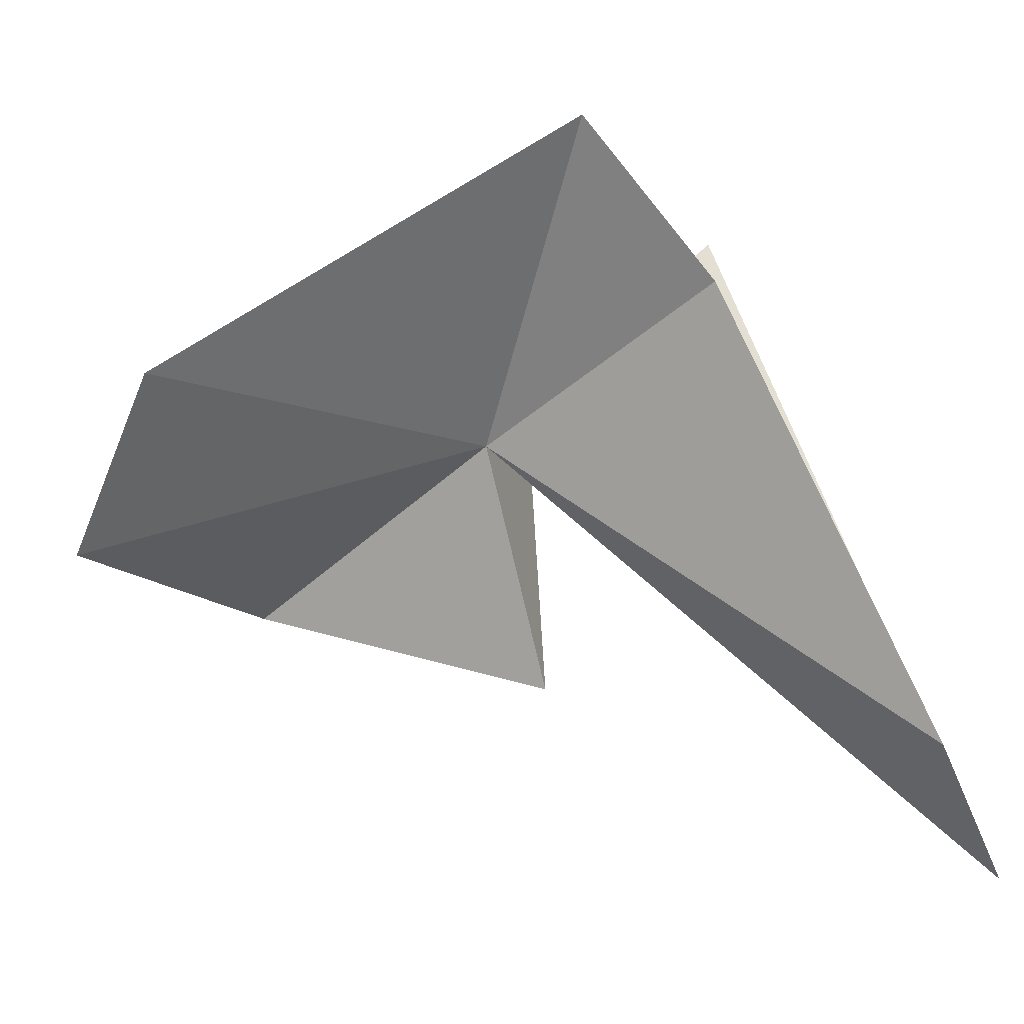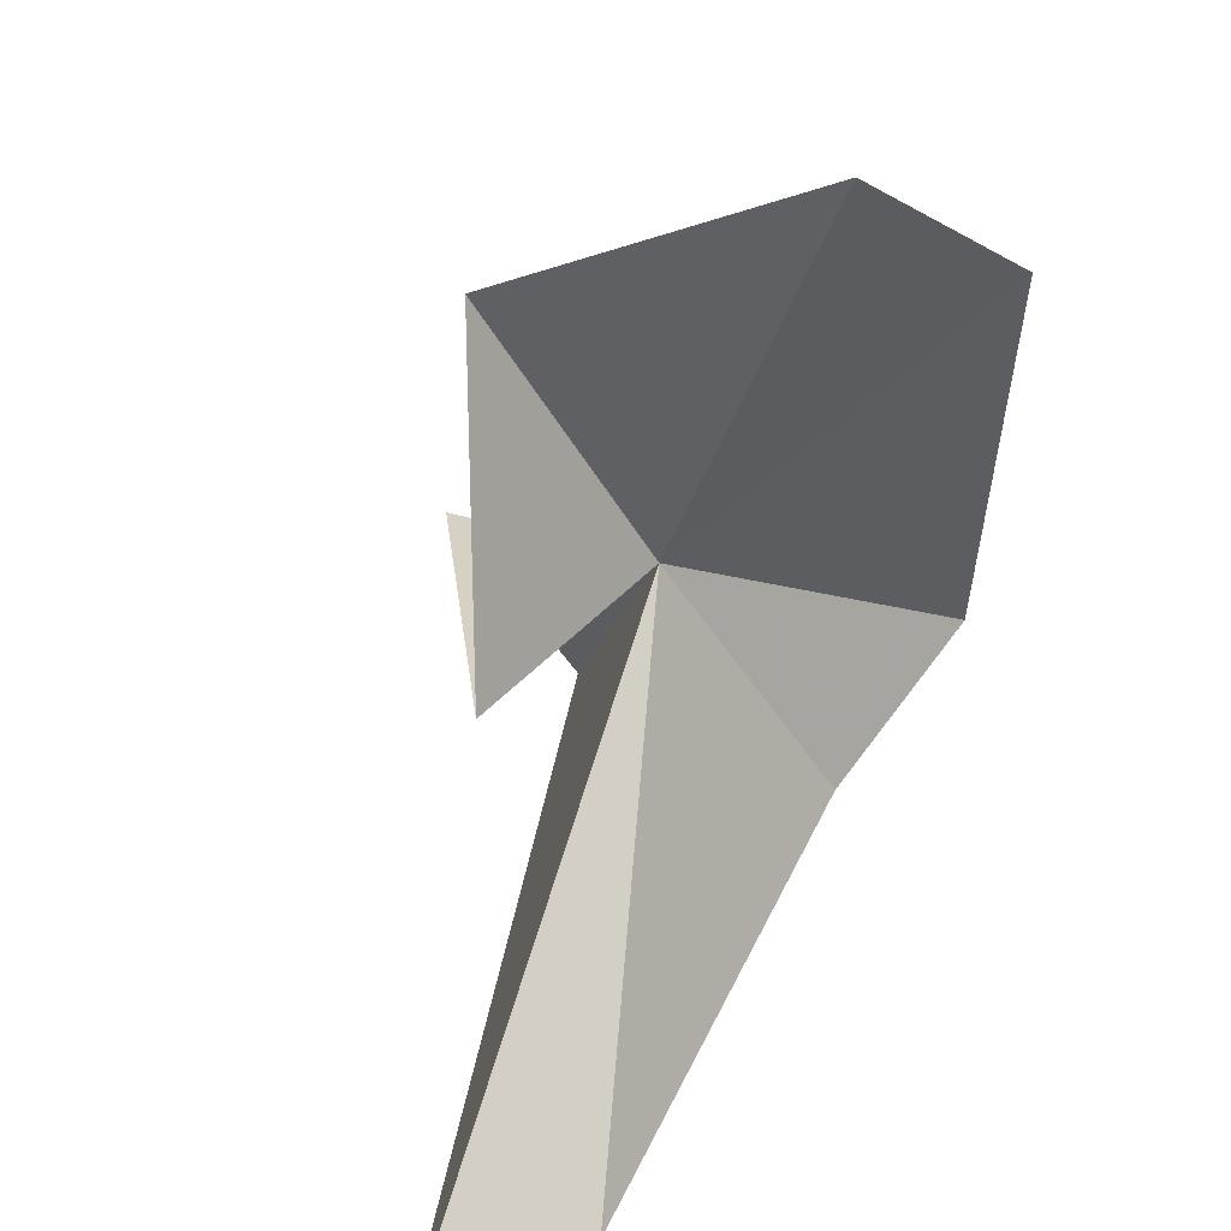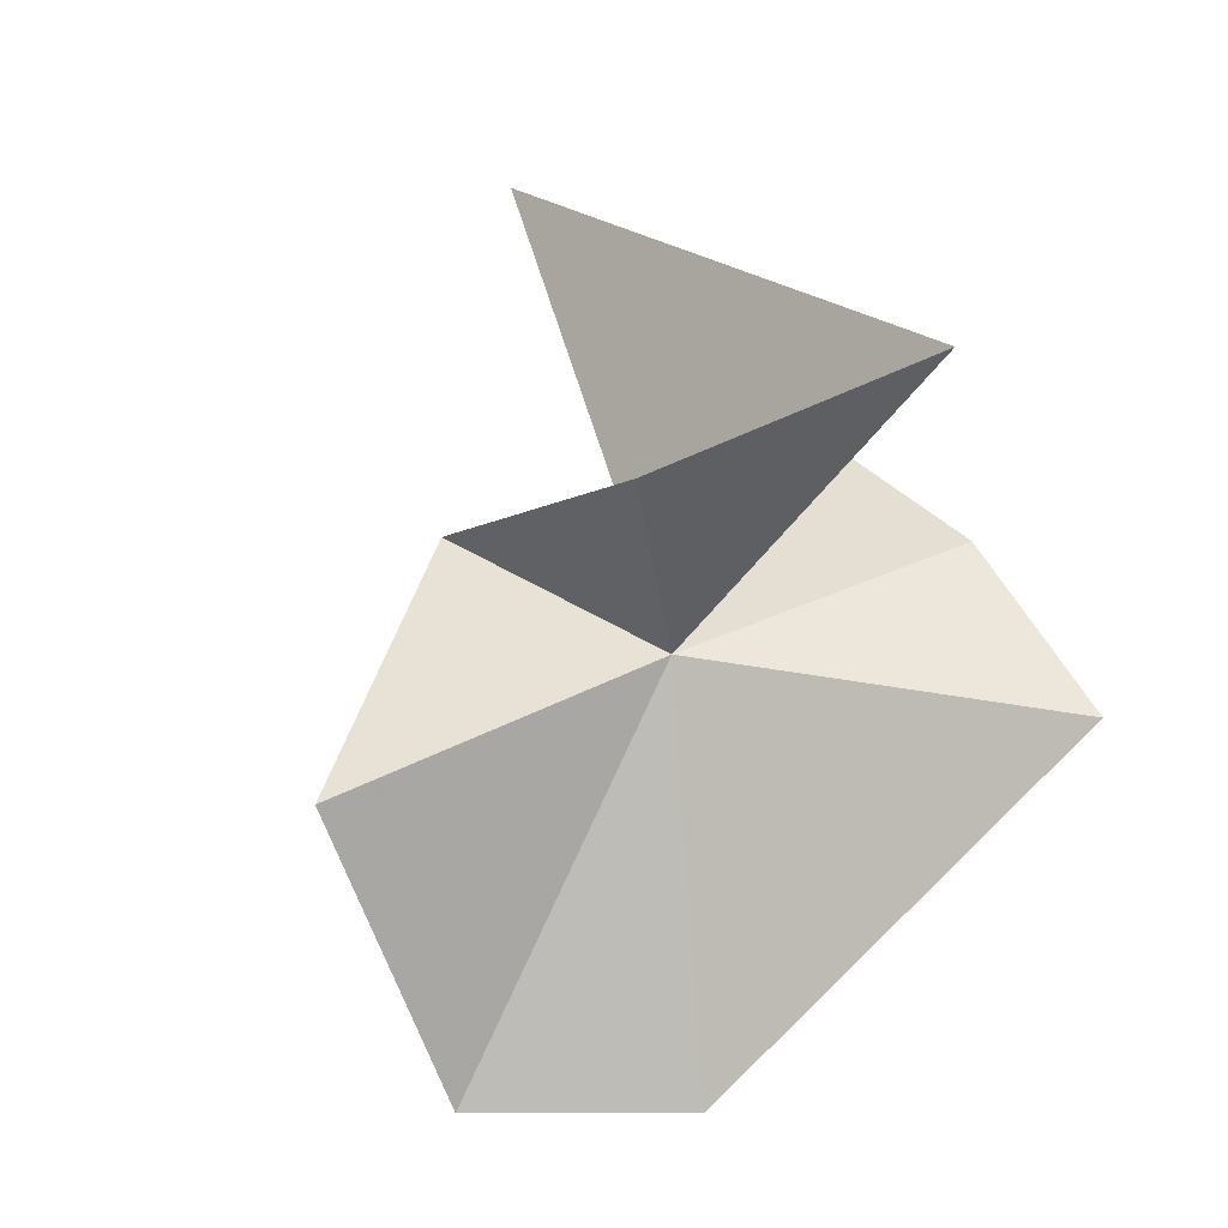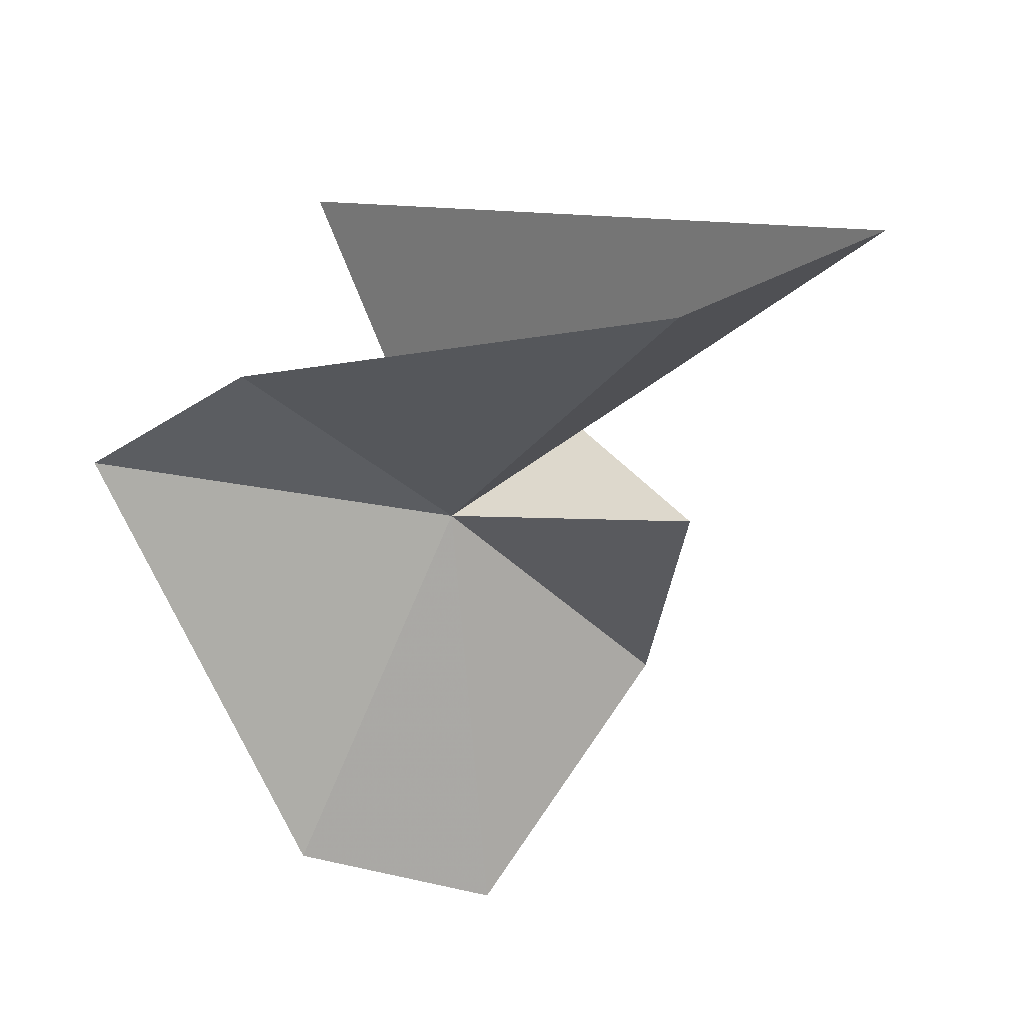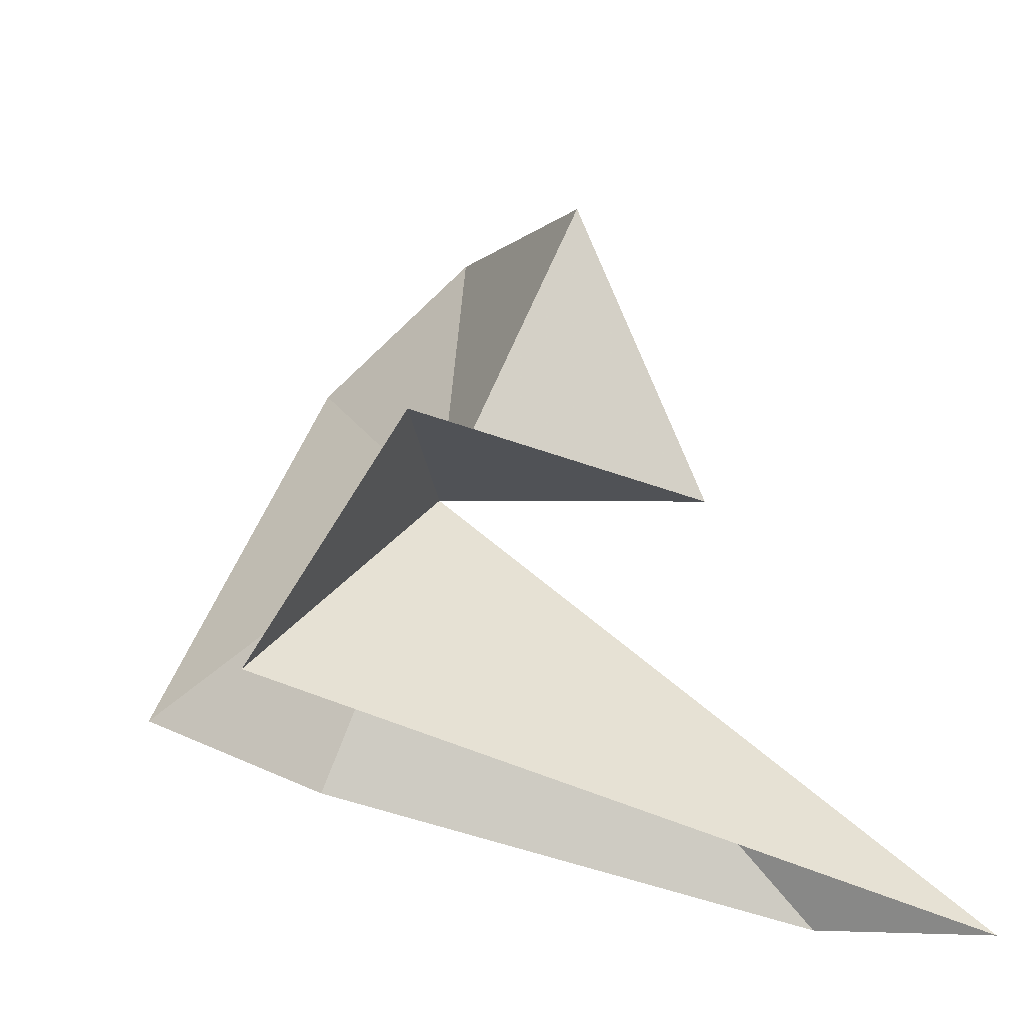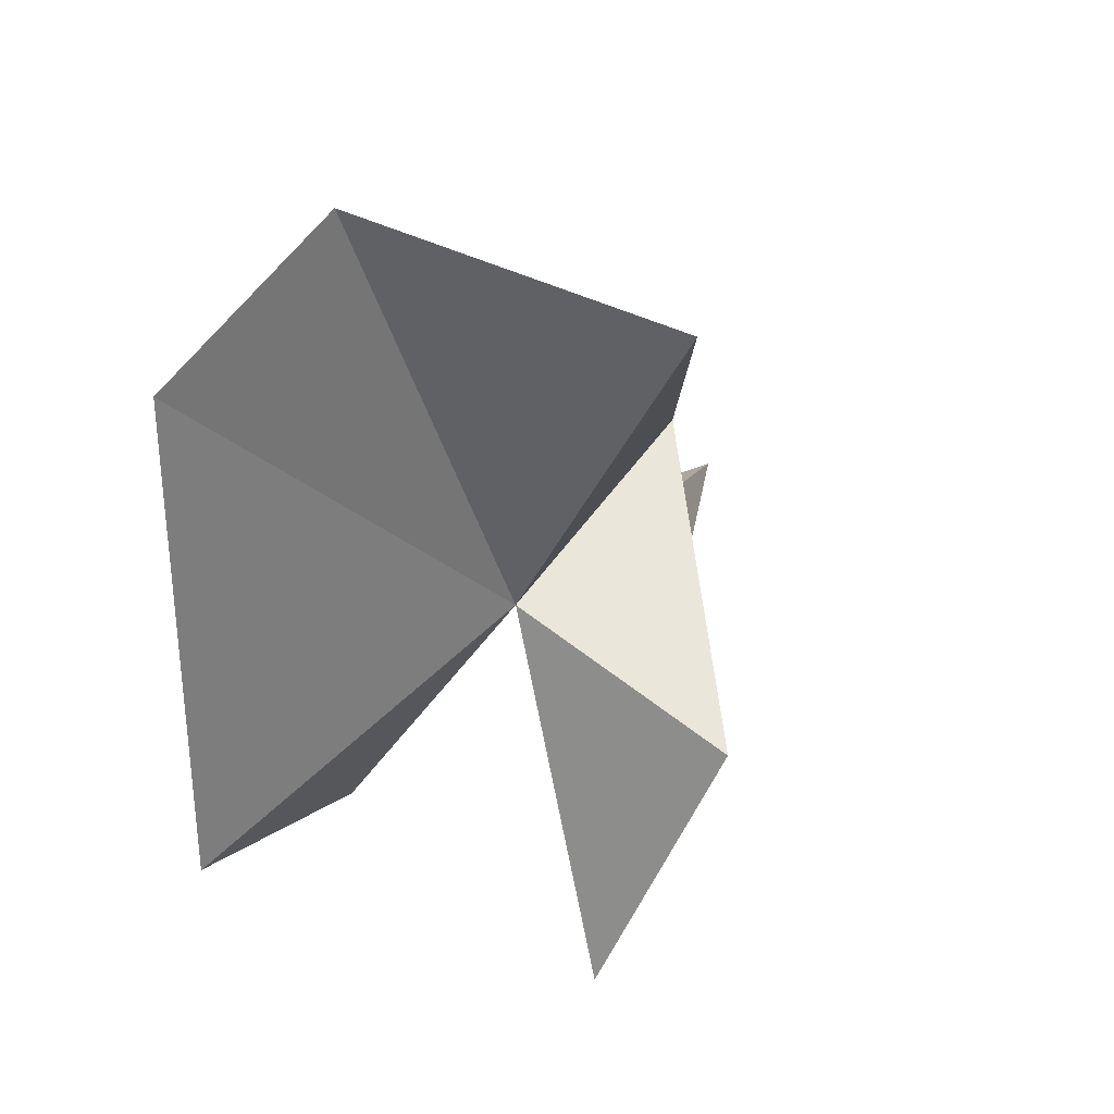
<metadata>
{"format":"obj","ext":"obj","renderer":"f3d","projection":"perspective","resolution":1024,"background":"white","views":[{"elev":-65.9,"azim":102.5,"up":"+Y"},{"elev":32.7,"azim":-38.7,"up":"+Z"},{"elev":67.5,"azim":33.6,"up":"+Y"},{"elev":-51.4,"azim":-168.7,"up":"+Y"},{"elev":-28.6,"azim":-159.5,"up":"+Z"},{"elev":54.2,"azim":141.5,"up":"+Z"}]}
</metadata>
<code>
v 85.12 45.72 62.81
v 64.61 34.6 44.18
v 89.07 55.74 51.02
v 82.49 55.54 61.41
v 74.14 42.21 62.46
v 77.99 47.49 75.36
v 72.56 33.46 45.72
v 87 38.22 80.33
v 91.69 42.63 51.24
v 94.72 37.28 74.92
v 99.7 43.91 55.34
f 1 3 2
f 1 5 4
f 1 6 5
f 1 2 7
f 1 4 3
f 1 8 6
f 1 7 9
f 1 10 8
f 1 9 11
f 1 11 10

</code>
